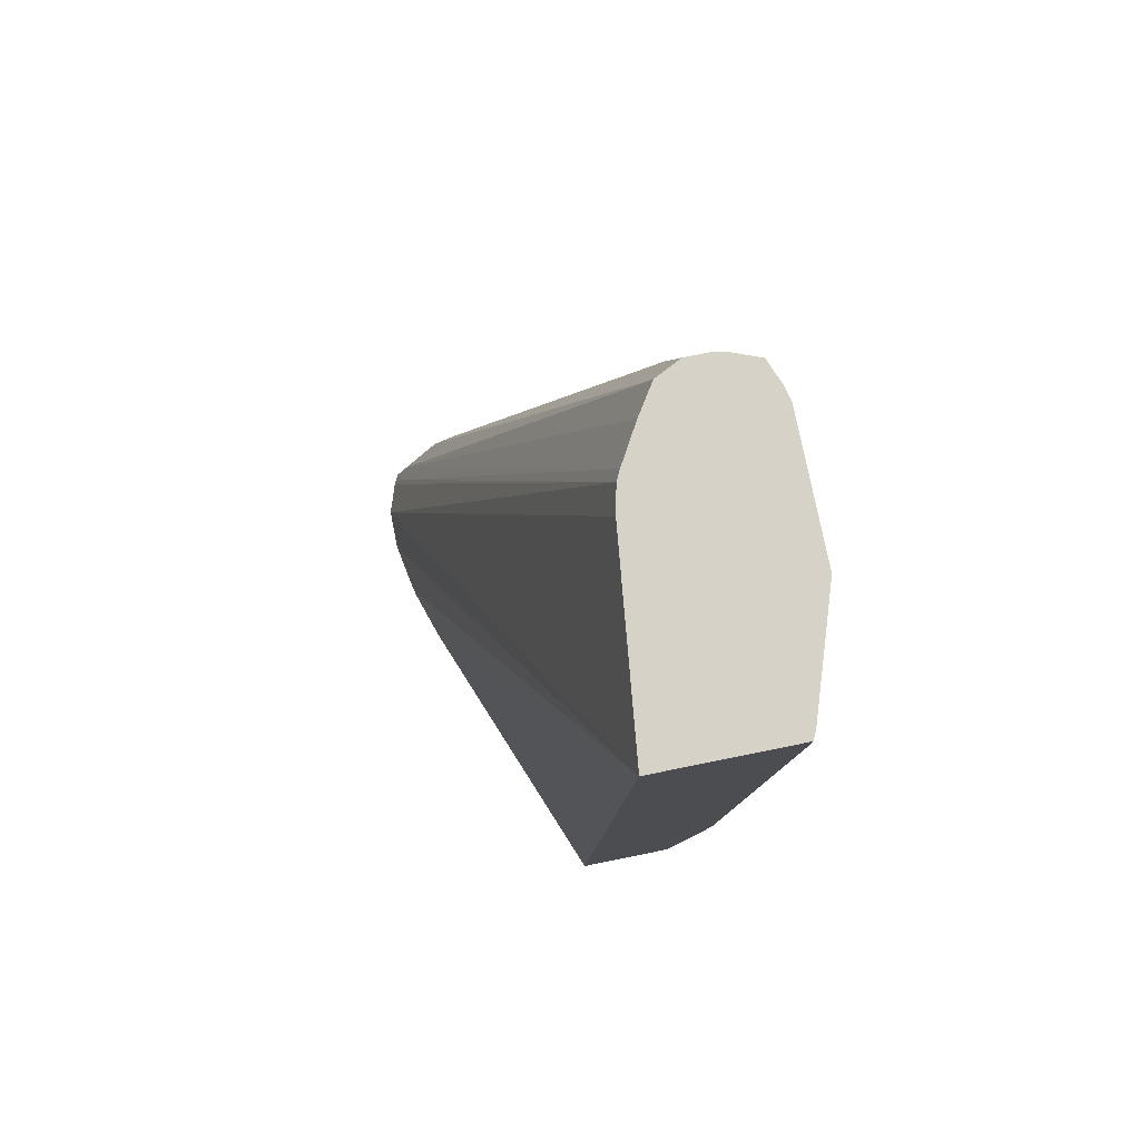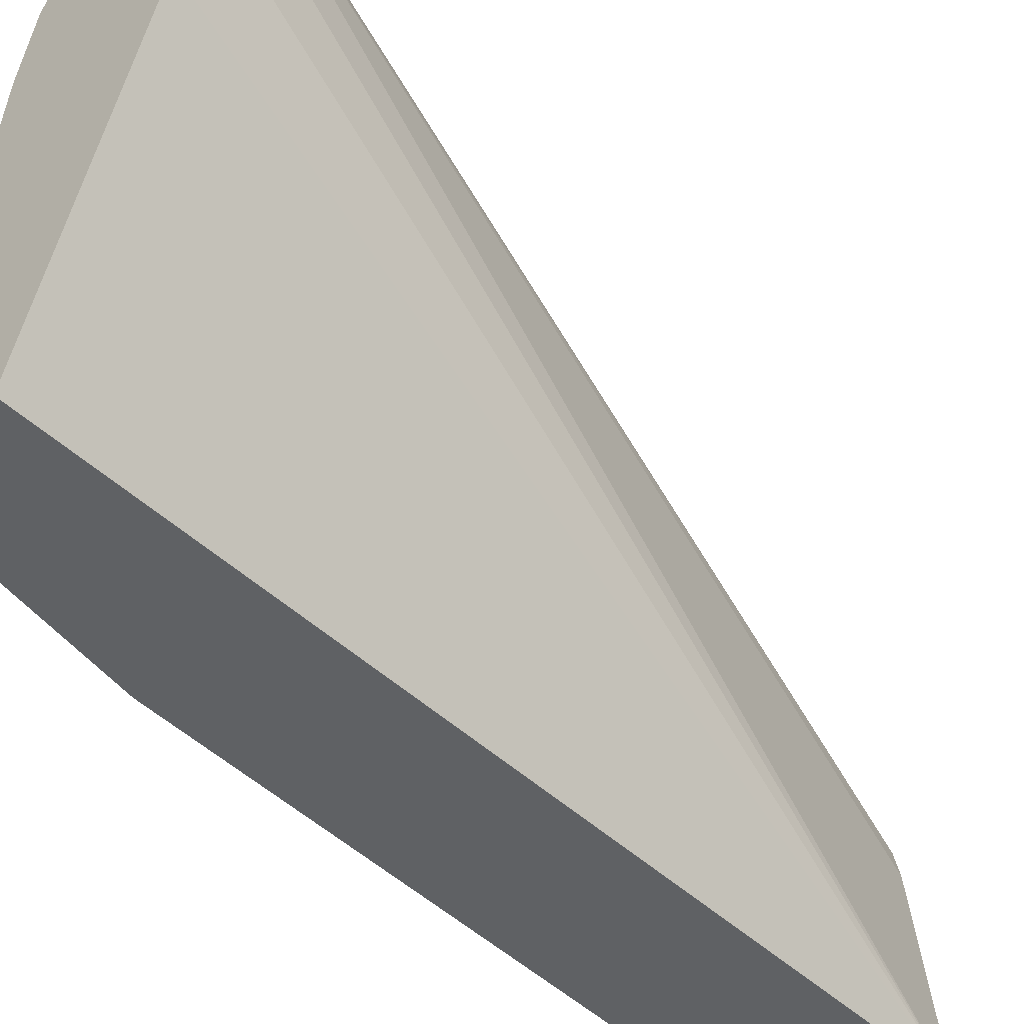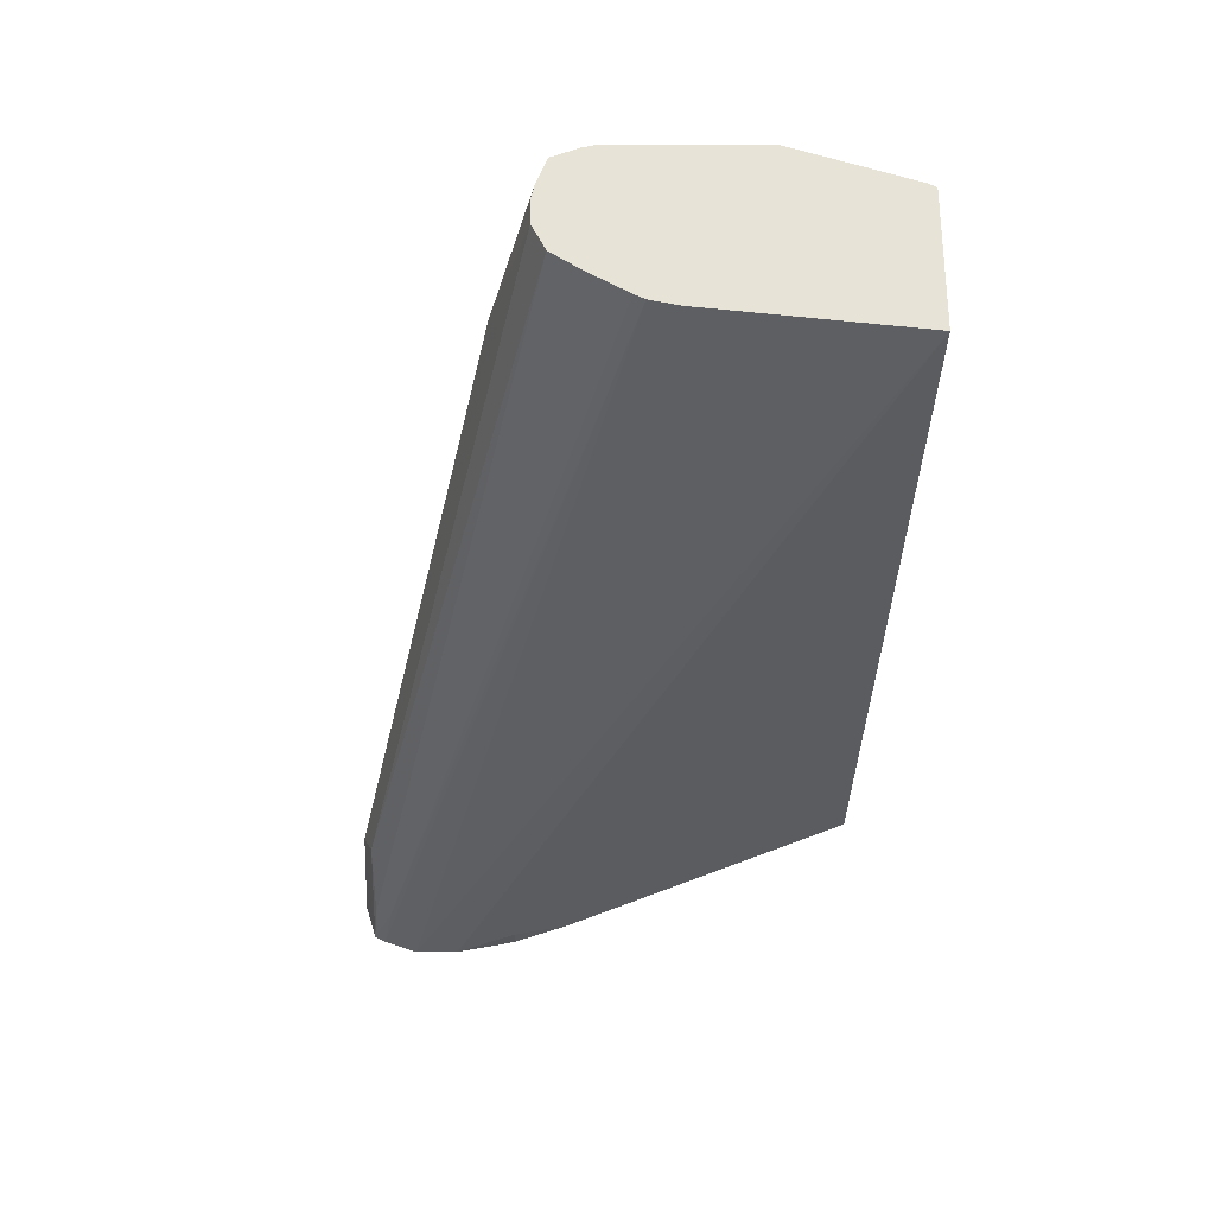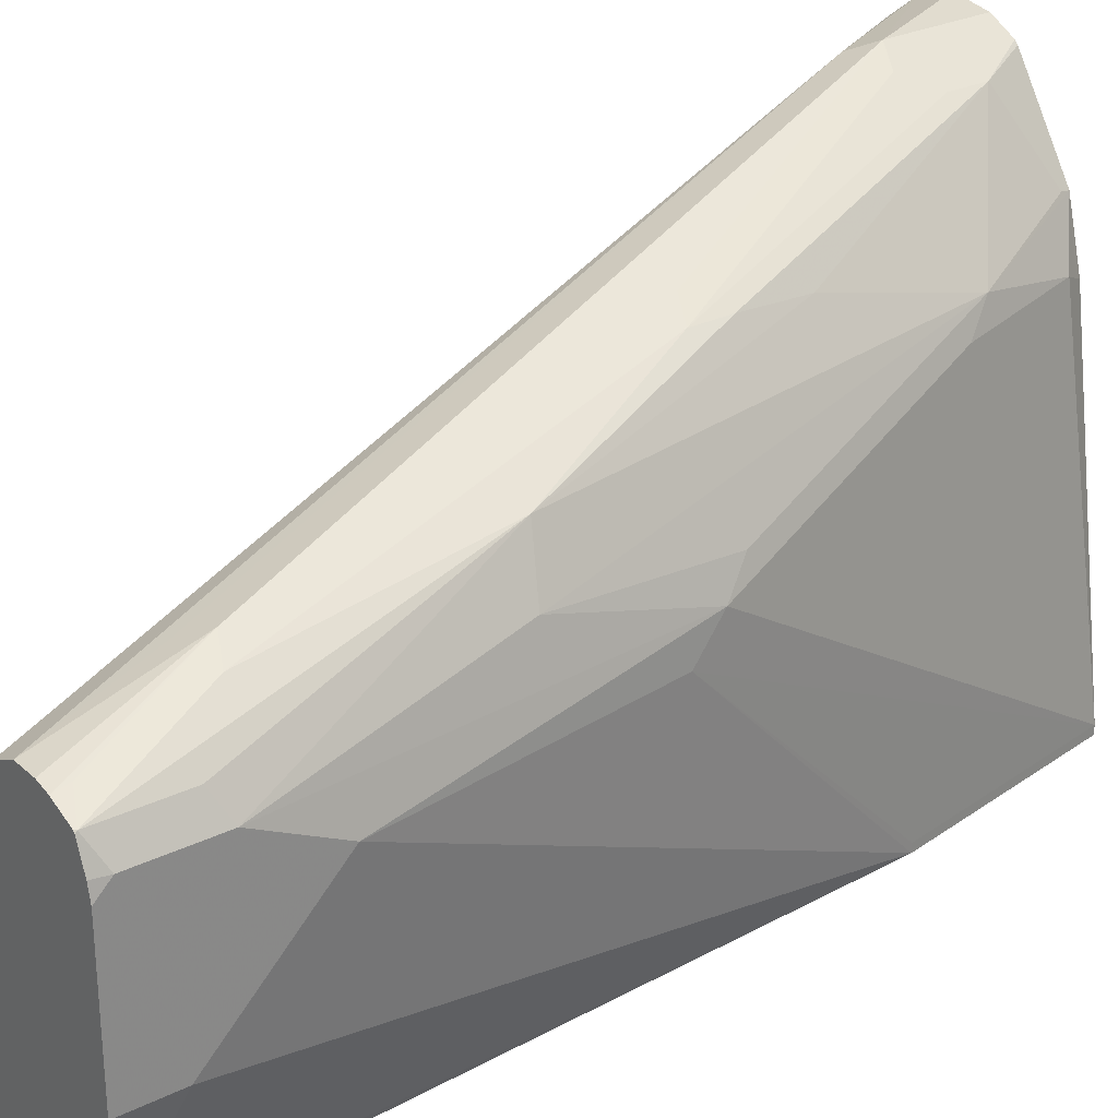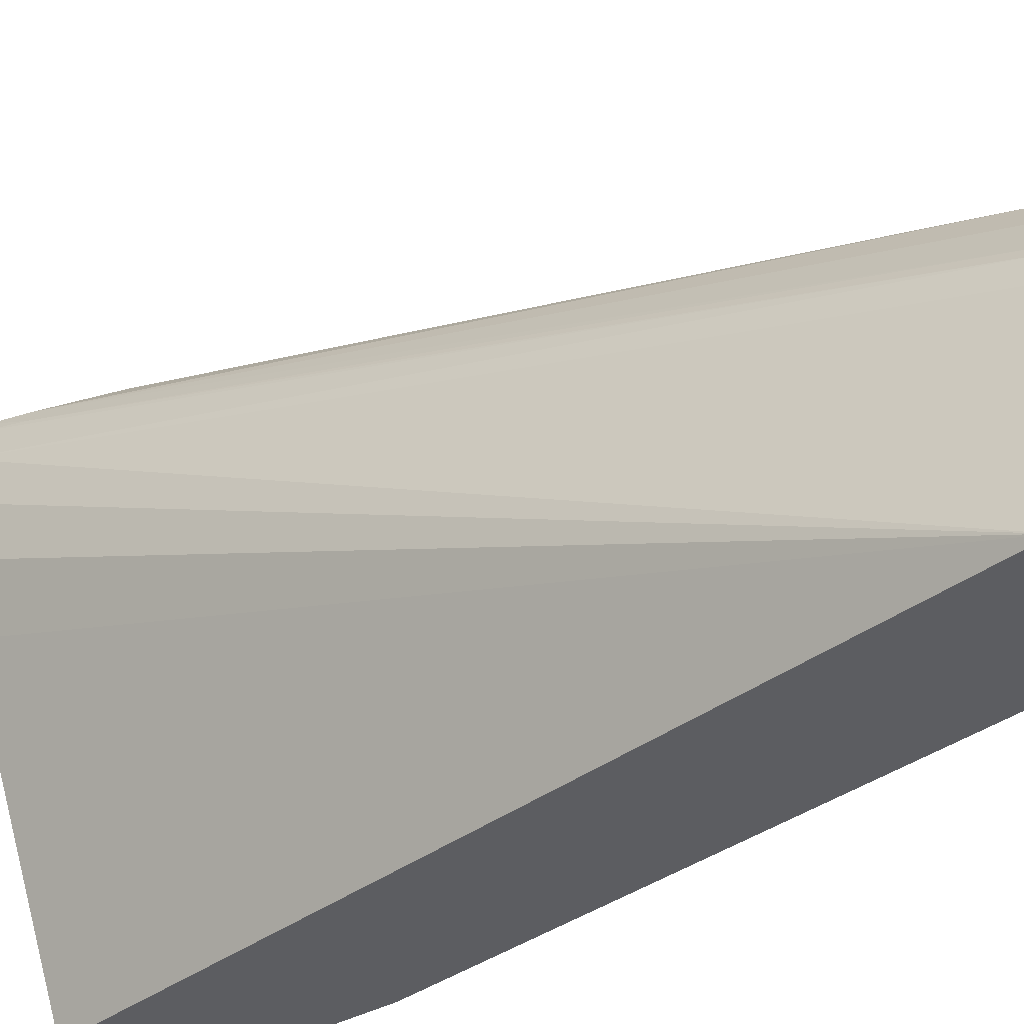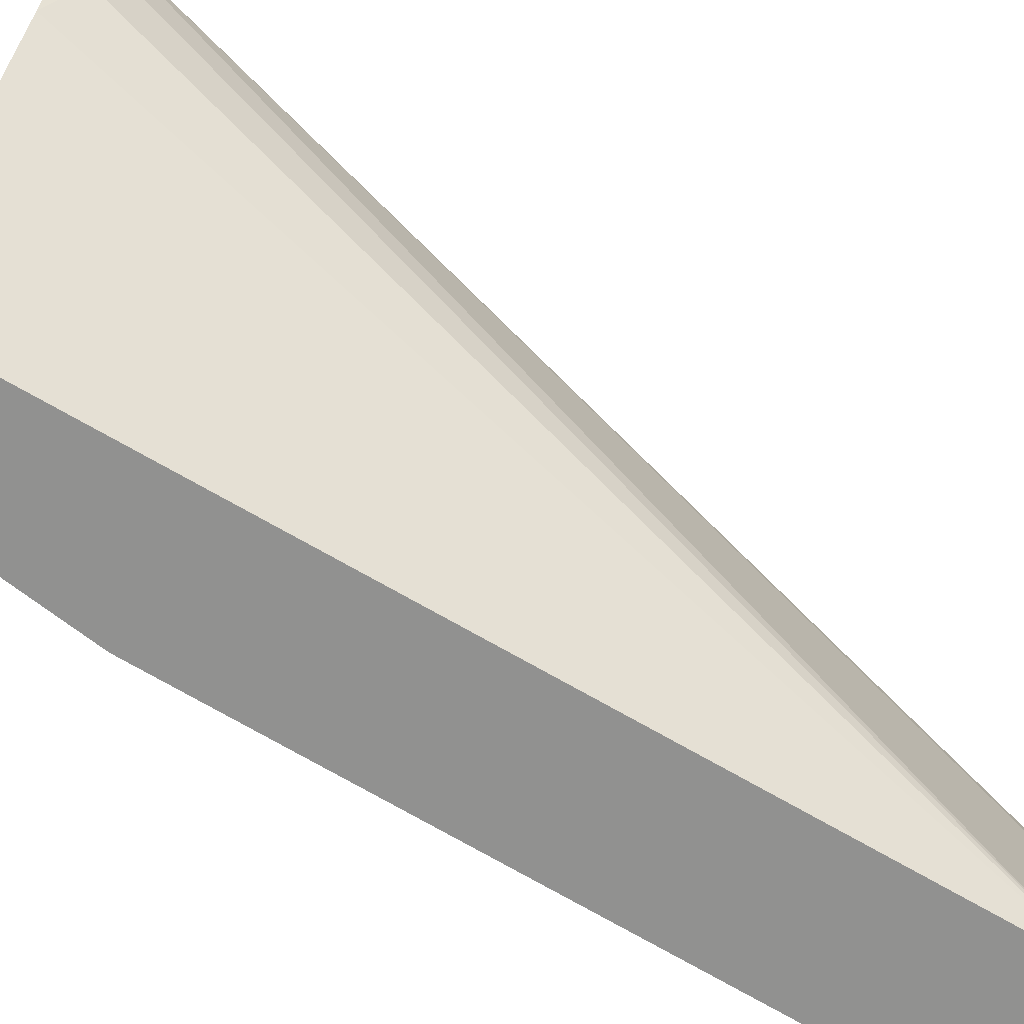
<metadata>
{"format":"obj","ext":"obj","renderer":"f3d","projection":"perspective","resolution":1024,"background":"white","views":[{"elev":78.2,"azim":-11.4,"up":"+Z"},{"elev":-46.2,"azim":-134.9,"up":"+Y"},{"elev":62.3,"azim":-90.1,"up":"+Z"},{"elev":27.5,"azim":53.1,"up":"+Y"},{"elev":-37.0,"azim":-43.3,"up":"+Y"},{"elev":-65.9,"azim":-118.8,"up":"+Y"}]}
</metadata>
<code>
v 0.1448 0.2508 -0.6944
v 0.1654 0.2481 -0.6944
v 0.127 0.2452 -0.6944
v 0.1654 0.2481 -0.641
v 0.1792 0.2412 -0.6944
v 0.1241 0.2395 -0.6944
v 0.131 0.2343 -0.6686
v 0.1344 0.2429 -0.672
v 0.1551 0.2429 -0.6306
v 0.2275 0.2068 -0.4962
v 0.1792 0.2412 -0.6341
v 0.2688 0.1654 -0.2895
v 0.2481 0.1861 -0.3929
v 0.1809 0.2395 -0.6944
v 0.193 0.2343 -0.6686
v 0.118 0.2214 -0.6944
v 0.2306 0.09716 -0.2196
v 0.2333 0.1024 -0.2196
v 0.2449 0.1224 -0.2196
v 0.255 0.1378 -0.2196
v 0.2636 0.1421 -0.2196
v 0.2688 0.1447 -0.2196
v 0.2585 0.1602 -0.2792
v 0.2412 0.1999 -0.4894
v 0.193 0.2343 -0.6479
v 0.2816 0.1447 -0.2196
v 0.2895 0.143 -0.2196
v 0.2895 0.1447 -0.2275
v 0.3033 0.1378 -0.2206
v 0.2826 0.1585 -0.2826
v 0.1878 0.2292 -0.6944
v 0.2412 0.1999 -0.51
v 0.2378 0.1964 -0.5479
v 0.2378 0.1758 -0.6306
v 0.2137 0.193 -0.6892
v 0.2127 0.192 -0.6944
v 0.118 0.1981 -0.6944
v 0.2149 -0.02511 -0.2196
v 0.2275 0.08273 -0.2196
v 0.2757 0.1723 -0.3998
v 0.3025 0.1379 -0.2196
v 0.3034 0.137 -0.2196
v 0.3084 0.1241 -0.2196
v 0.3102 0.1241 -0.2275
v 0.3033 0.1378 -0.2619
v 0.2447 0.162 -0.6168
v 0.2275 0.1654 -0.6823
v 0.2895 0.1447 -0.3929
v 0.2791 0.1344 -0.4859
v 0.2214 0.1594 -0.6944
v 0.1217 0.1775 -0.6944
v 0.1241 0.1654 -0.6823
v 0.2873 -0.02511 -0.2196
v 0.1336 0.1361 -0.6944
v 0.1956 -0.02511 -0.6944
v 0.3102 0.1241 -0.2688
v 0.3102 0.1162 -0.2196
v 0.2481 -0.02065 -0.6944
v 0.286 0.1206 -0.4721
v 0.1241 0.1654 -0.6944
v 0.2895 -0.02065 -0.2196
v 0.2873 -0.02511 -0.2275
v 0.2481 -0.02511 -0.6944
v 0.3102 0.1034 -0.3102
v 0.3102 0.04136 -0.2196
v 0.2688 -0.02065 -0.579
v 0.2895 0.1034 -0.4549
v 0.2895 -0.02065 -0.2275
v 0.2688 -0.02511 -0.579
v 0.3102 0.04136 -0.2481
f 29 44 56
f 29 56 45
f 29 45 40
f 29 40 30
f 37 51 52
f 32 40 33
f 36 47 50
f 33 40 34
f 34 46 47
f 34 47 36
f 34 40 48
f 34 48 49
f 34 49 59
f 34 59 46
f 34 36 35
f 24 40 32
f 29 42 43
f 29 41 42
f 28 41 29
f 27 41 28
f 24 30 40
f 17 19 18
f 17 20 19
f 17 21 20
f 17 22 21
f 17 26 22
f 17 27 26
f 37 52 38
f 17 41 27
f 17 42 41
f 29 43 44
f 38 52 54
f 52 60 54
f 38 55 63
f 68 69 70
f 17 43 42
f 66 67 69
f 64 69 67
f 64 70 69
f 62 69 68
f 61 70 65
f 61 68 70
f 59 64 67
f 58 67 66
f 58 59 67
f 58 66 69
f 56 64 59
f 53 68 61
f 53 62 68
f 51 60 52
f 48 56 59
f 38 63 69
f 38 69 62
f 38 62 53
f 40 45 56
f 40 56 48
f 43 57 44
f 38 54 55
f 44 57 65
f 44 70 64
f 44 64 56
f 46 58 47
f 46 59 58
f 47 58 50
f 48 59 49
f 44 65 70
f 17 57 43
f 58 69 63
f 17 61 65
f 4 13 10
f 4 12 13
f 4 23 12
f 4 9 23
f 4 24 11
f 4 10 24
f 3 9 4
f 3 8 9
f 3 7 8
f 3 6 7
f 2 15 5
f 2 25 15
f 2 11 25
f 2 4 11
f 1 4 2
f 1 3 4
f 1 6 3
f 17 65 57
f 1 2 5
f 1 5 14
f 1 14 31
f 1 36 50
f 1 50 58
f 5 15 14
f 1 58 63
f 1 55 54
f 1 54 60
f 1 60 51
f 1 51 37
f 1 37 16
f 1 16 6
f 1 63 55
f 6 16 17
f 1 31 36
f 7 17 18
f 6 17 7
f 17 38 53
f 16 39 17
f 17 53 61
f 16 38 39
f 16 37 38
f 15 36 31
f 15 35 36
f 15 34 35
f 15 33 34
f 15 32 33
f 15 24 32
f 15 25 24
f 14 15 31
f 12 24 13
f 17 39 38
f 12 29 30
f 12 30 24
f 8 19 20
f 8 20 9
f 9 20 21
f 9 21 22
f 9 22 23
f 8 18 19
f 11 24 25
f 12 28 29
f 10 13 24
f 12 27 28
f 7 18 8
f 12 22 26
f 12 23 22
f 12 26 27

</code>
